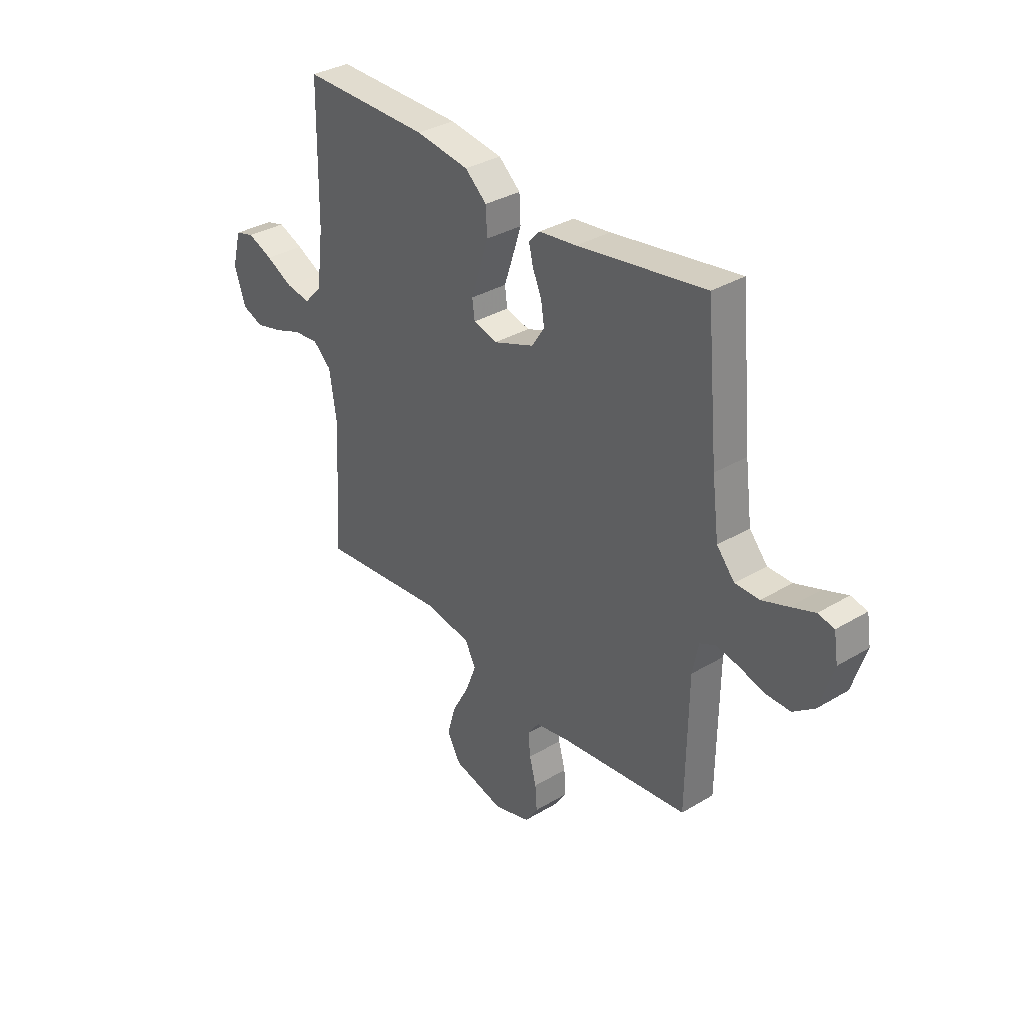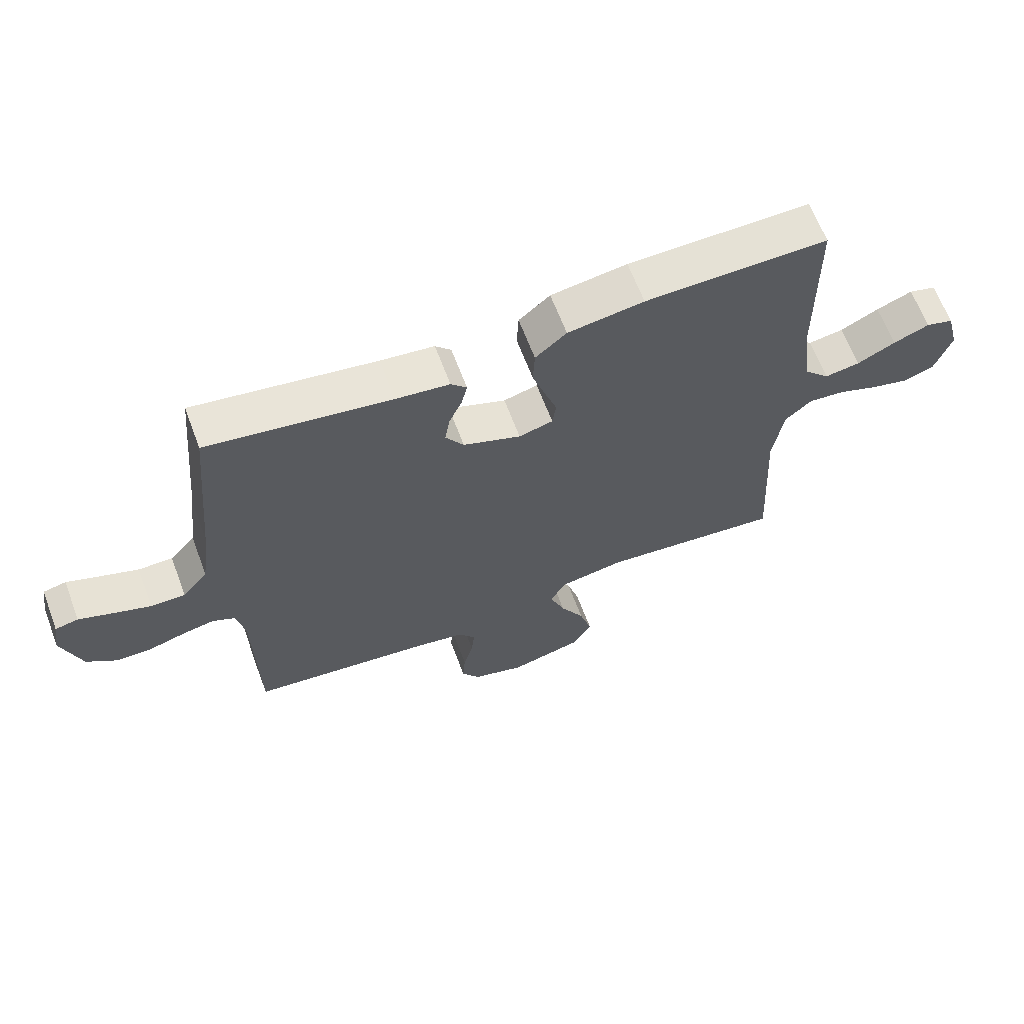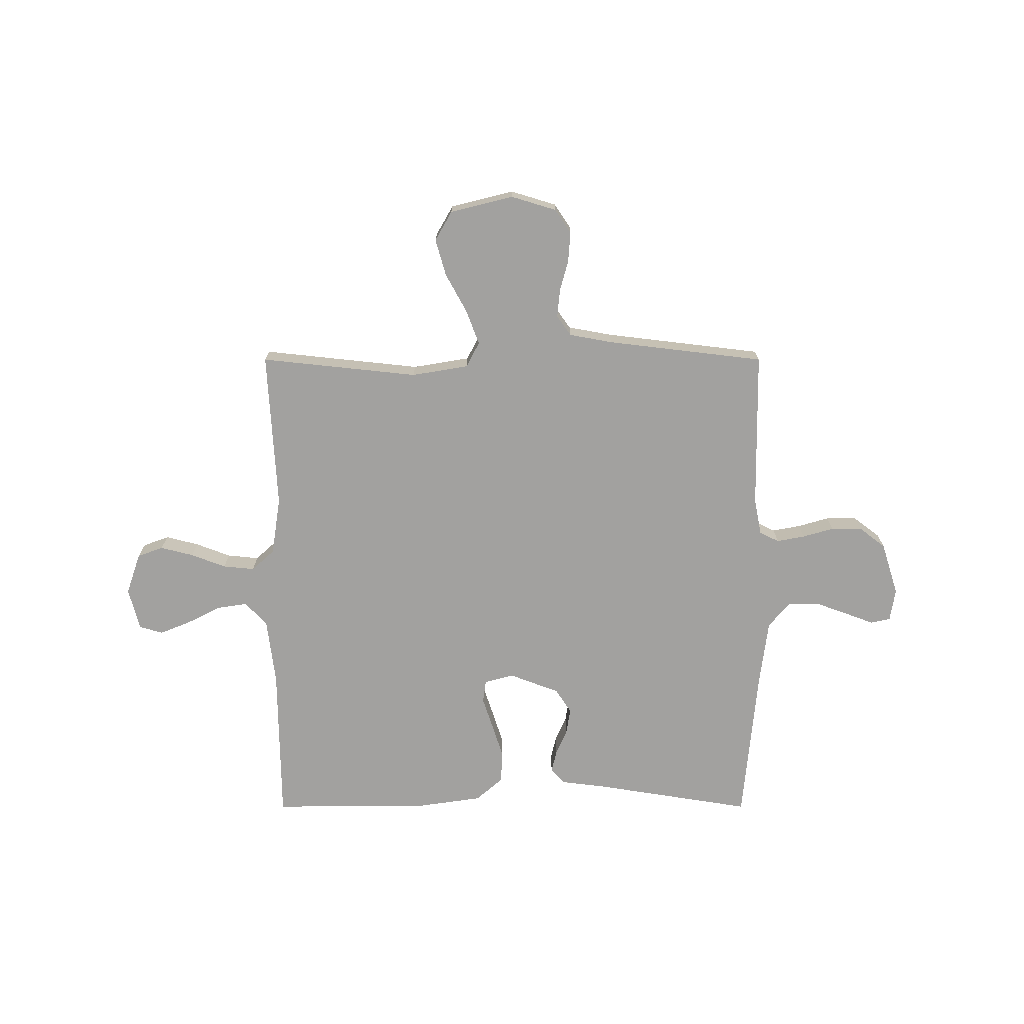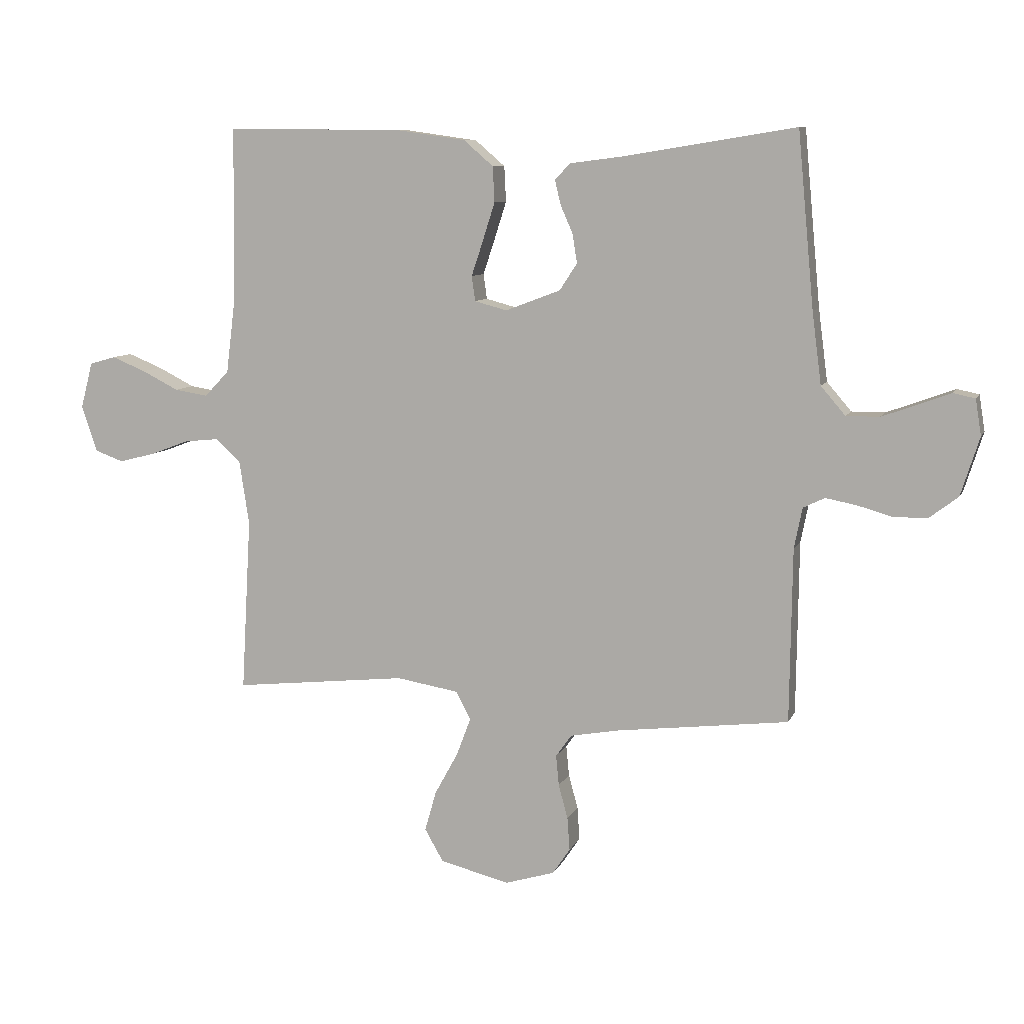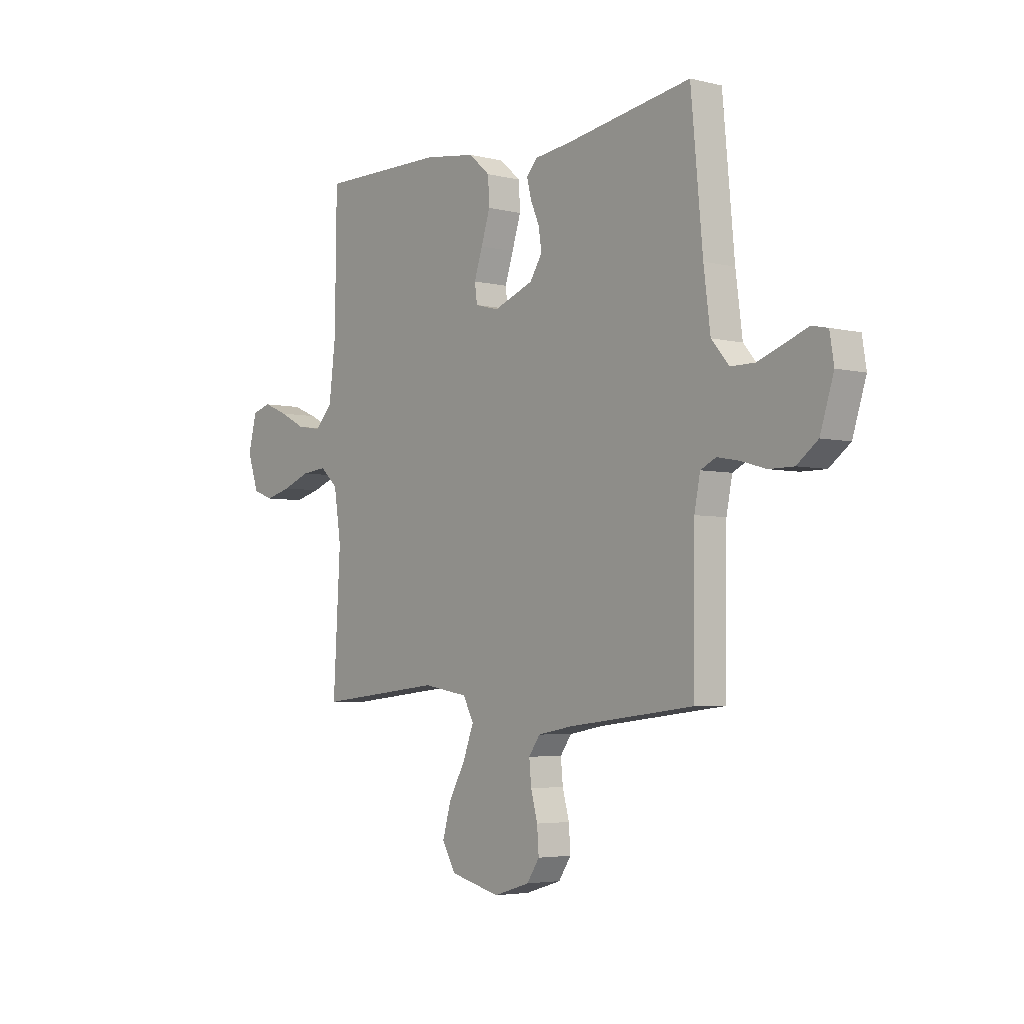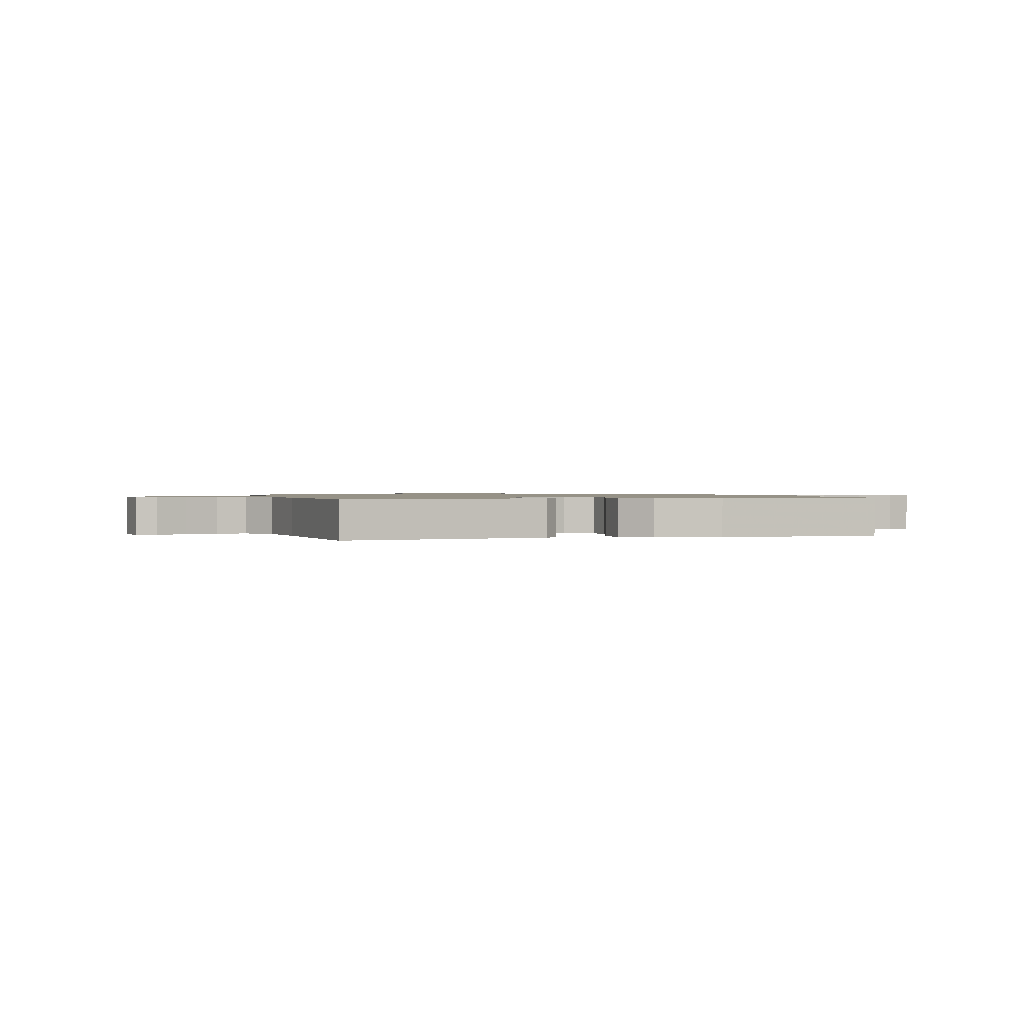
<metadata>
{"format":"obj","ext":"obj","renderer":"f3d","projection":"perspective","resolution":1024,"background":"white","views":[{"elev":34.1,"azim":-129.0,"up":"+Z"},{"elev":64.8,"azim":-20.7,"up":"+Z"},{"elev":-72.2,"azim":-180.0,"up":"+Y"},{"elev":8.7,"azim":-163.8,"up":"+Z"},{"elev":-4.2,"azim":-128.6,"up":"+Z"},{"elev":1.0,"azim":-16.3,"up":"+Y"}]}
</metadata>
<code>
v -0.5 0.07 0.5
v -0.2 0.07 0.452
v -0.112 0.07 0.441
v -0.086 0.07 0.413
v -0.096 0.07 0.371
v -0.117 0.07 0.323
v -0.125 0.07 0.273
v -0.095 0.07 0.227
v 0 0.07 0.191
v 0.056 0.07 0.206
v 0.062 0.07 0.249
v 0.042 0.07 0.309
v 0.021 0.07 0.375
v 0.024 0.07 0.436
v 0.075 0.07 0.48
v 0.2 0.07 0.498
v 0.5 0.07 0.5
v 0.504 0.07 0.2
v 0.52 0.07 0.072
v 0.562 0.07 0.028
v 0.62 0.07 0.037
v 0.683 0.07 0.069
v 0.742 0.07 0.093
v 0.787 0.07 0.08
v 0.808 0.07 0
v 0.781 0.07 -0.079
v 0.732 0.07 -0.097
v 0.669 0.07 -0.081
v 0.603 0.07 -0.056
v 0.543 0.07 -0.05
v 0.5 0.07 -0.089
v 0.483 0.07 -0.2
v 0.5 0.07 -0.5
v 0.2 0.07 -0.468
v 0.092 0.07 -0.486
v 0.067 0.07 -0.534
v 0.092 0.07 -0.6
v 0.132 0.07 -0.673
v 0.152 0.07 -0.743
v 0.12 0.07 -0.799
v 0 0.07 -0.829
v -0.086 0.07 -0.803
v -0.116 0.07 -0.758
v -0.112 0.07 -0.701
v -0.096 0.07 -0.642
v -0.091 0.07 -0.589
v -0.118 0.07 -0.551
v -0.2 0.07 -0.536
v -0.5 0.07 -0.5
v -0.504 0.07 -0.2
v -0.518 0.07 -0.13
v -0.555 0.07 -0.112
v -0.608 0.07 -0.122
v -0.667 0.07 -0.139
v -0.726 0.07 -0.139
v -0.776 0.07 -0.101
v -0.808 0.07 0
v -0.798 0.07 0.062
v -0.76 0.07 0.07
v -0.704 0.07 0.049
v -0.643 0.07 0.027
v -0.586 0.07 0.027
v -0.544 0.07 0.076
v -0.528 0.07 0.2
v -0.5 0 0.5
v -0.2 0 0.452
v -0.112 0 0.441
v -0.086 0 0.413
v -0.096 0 0.371
v -0.117 0 0.323
v -0.125 0 0.273
v -0.095 0 0.227
v 0 0 0.191
v 0.056 0 0.206
v 0.062 0 0.249
v 0.042 0 0.309
v 0.021 0 0.375
v 0.024 0 0.436
v 0.075 0 0.48
v 0.2 0 0.498
v 0.5 0 0.5
v 0.504 0 0.2
v 0.52 0 0.072
v 0.562 0 0.028
v 0.62 0 0.037
v 0.683 0 0.069
v 0.742 0 0.093
v 0.787 0 0.08
v 0.808 0 0
v 0.781 0 -0.079
v 0.732 0 -0.097
v 0.669 0 -0.081
v 0.603 0 -0.056
v 0.543 0 -0.05
v 0.5 0 -0.089
v 0.483 0 -0.2
v 0.5 0 -0.5
v 0.2 0 -0.468
v 0.092 0 -0.486
v 0.067 0 -0.534
v 0.092 0 -0.6
v 0.132 0 -0.673
v 0.152 0 -0.743
v 0.12 0 -0.799
v 0 0 -0.829
v -0.086 0 -0.803
v -0.116 0 -0.758
v -0.112 0 -0.701
v -0.096 0 -0.642
v -0.091 0 -0.589
v -0.118 0 -0.551
v -0.2 0 -0.536
v -0.5 0 -0.5
v -0.504 0 -0.2
v -0.518 0 -0.13
v -0.555 0 -0.112
v -0.608 0 -0.122
v -0.667 0 -0.139
v -0.726 0 -0.139
v -0.776 0 -0.101
v -0.808 0 0
v -0.798 0 0.062
v -0.76 0 0.07
v -0.704 0 0.049
v -0.643 0 0.027
v -0.586 0 0.027
v -0.544 0 0.076
v -0.528 0 0.2
f 58 59 60
f 57 58 60
f 56 57 60
f 55 56 60
f 54 55 60
f 53 54 60
f 52 53 60 61
f 51 52 61 62
f 48 49 50
f 47 48 50 51
f 43 44 45
f 42 43 45
f 41 42 45
f 40 41 45
f 39 40 45
f 38 39 45
f 37 38 45
f 36 37 45 46
f 35 36 46 47
f 32 33 34
f 31 32 34 35
f 27 28 29
f 26 27 29
f 25 26 29
f 24 25 29
f 23 24 29
f 22 23 29
f 21 22 29
f 20 21 29 30
f 19 20 30 31
f 16 17 18
f 15 16 18
f 14 15 18
f 13 14 18
f 12 13 18
f 11 12 18
f 19 31 35
f 18 19 35
f 11 18 35
f 10 11 35
f 4 5 6
f 3 4 6
f 2 3 6
f 2 6 7
f 1 2 7
f 64 1 7
f 63 64 7 8
f 62 63 8 9
f 47 51 62
f 35 47 62
f 10 35 62
f 9 10 62
f 124 123 122
f 124 122 121
f 124 121 120
f 124 120 119
f 124 119 118
f 124 118 117
f 125 124 117 116
f 126 125 116 115
f 114 113 112
f 115 114 112 111
f 109 108 107
f 109 107 106
f 109 106 105
f 109 105 104
f 109 104 103
f 109 103 102
f 109 102 101
f 110 109 101 100
f 111 110 100 99
f 98 97 96
f 99 98 96 95
f 93 92 91
f 93 91 90
f 93 90 89
f 93 89 88
f 93 88 87
f 93 87 86
f 93 86 85
f 94 93 85 84
f 95 94 84 83
f 82 81 80
f 82 80 79
f 82 79 78
f 82 78 77
f 82 77 76
f 82 76 75
f 99 95 83
f 99 83 82
f 99 82 75
f 99 75 74
f 70 69 68
f 70 68 67
f 70 67 66
f 71 70 66
f 71 66 65
f 71 65 128
f 72 71 128 127
f 73 72 127 126
f 126 115 111
f 126 111 99
f 126 99 74
f 126 74 73
f 1 65 66 2
f 2 66 67 3
f 3 67 68 4
f 4 68 69 5
f 5 69 70 6
f 6 70 71 7
f 7 71 72 8
f 8 72 73 9
f 9 73 74 10
f 10 74 75 11
f 11 75 76 12
f 12 76 77 13
f 13 77 78 14
f 14 78 79 15
f 15 79 80 16
f 16 80 81 17
f 17 81 82 18
f 18 82 83 19
f 19 83 84 20
f 20 84 85 21
f 21 85 86 22
f 22 86 87 23
f 23 87 88 24
f 24 88 89 25
f 25 89 90 26
f 26 90 91 27
f 27 91 92 28
f 28 92 93 29
f 29 93 94 30
f 30 94 95 31
f 31 95 96 32
f 32 96 97 33
f 33 97 98 34
f 34 98 99 35
f 35 99 100 36
f 36 100 101 37
f 37 101 102 38
f 38 102 103 39
f 39 103 104 40
f 40 104 105 41
f 41 105 106 42
f 42 106 107 43
f 43 107 108 44
f 44 108 109 45
f 45 109 110 46
f 46 110 111 47
f 47 111 112 48
f 48 112 113 49
f 49 113 114 50
f 50 114 115 51
f 51 115 116 52
f 52 116 117 53
f 53 117 118 54
f 54 118 119 55
f 55 119 120 56
f 56 120 121 57
f 57 121 122 58
f 58 122 123 59
f 59 123 124 60
f 60 124 125 61
f 61 125 126 62
f 62 126 127 63
f 63 127 128 64
f 64 128 65 1

</code>
